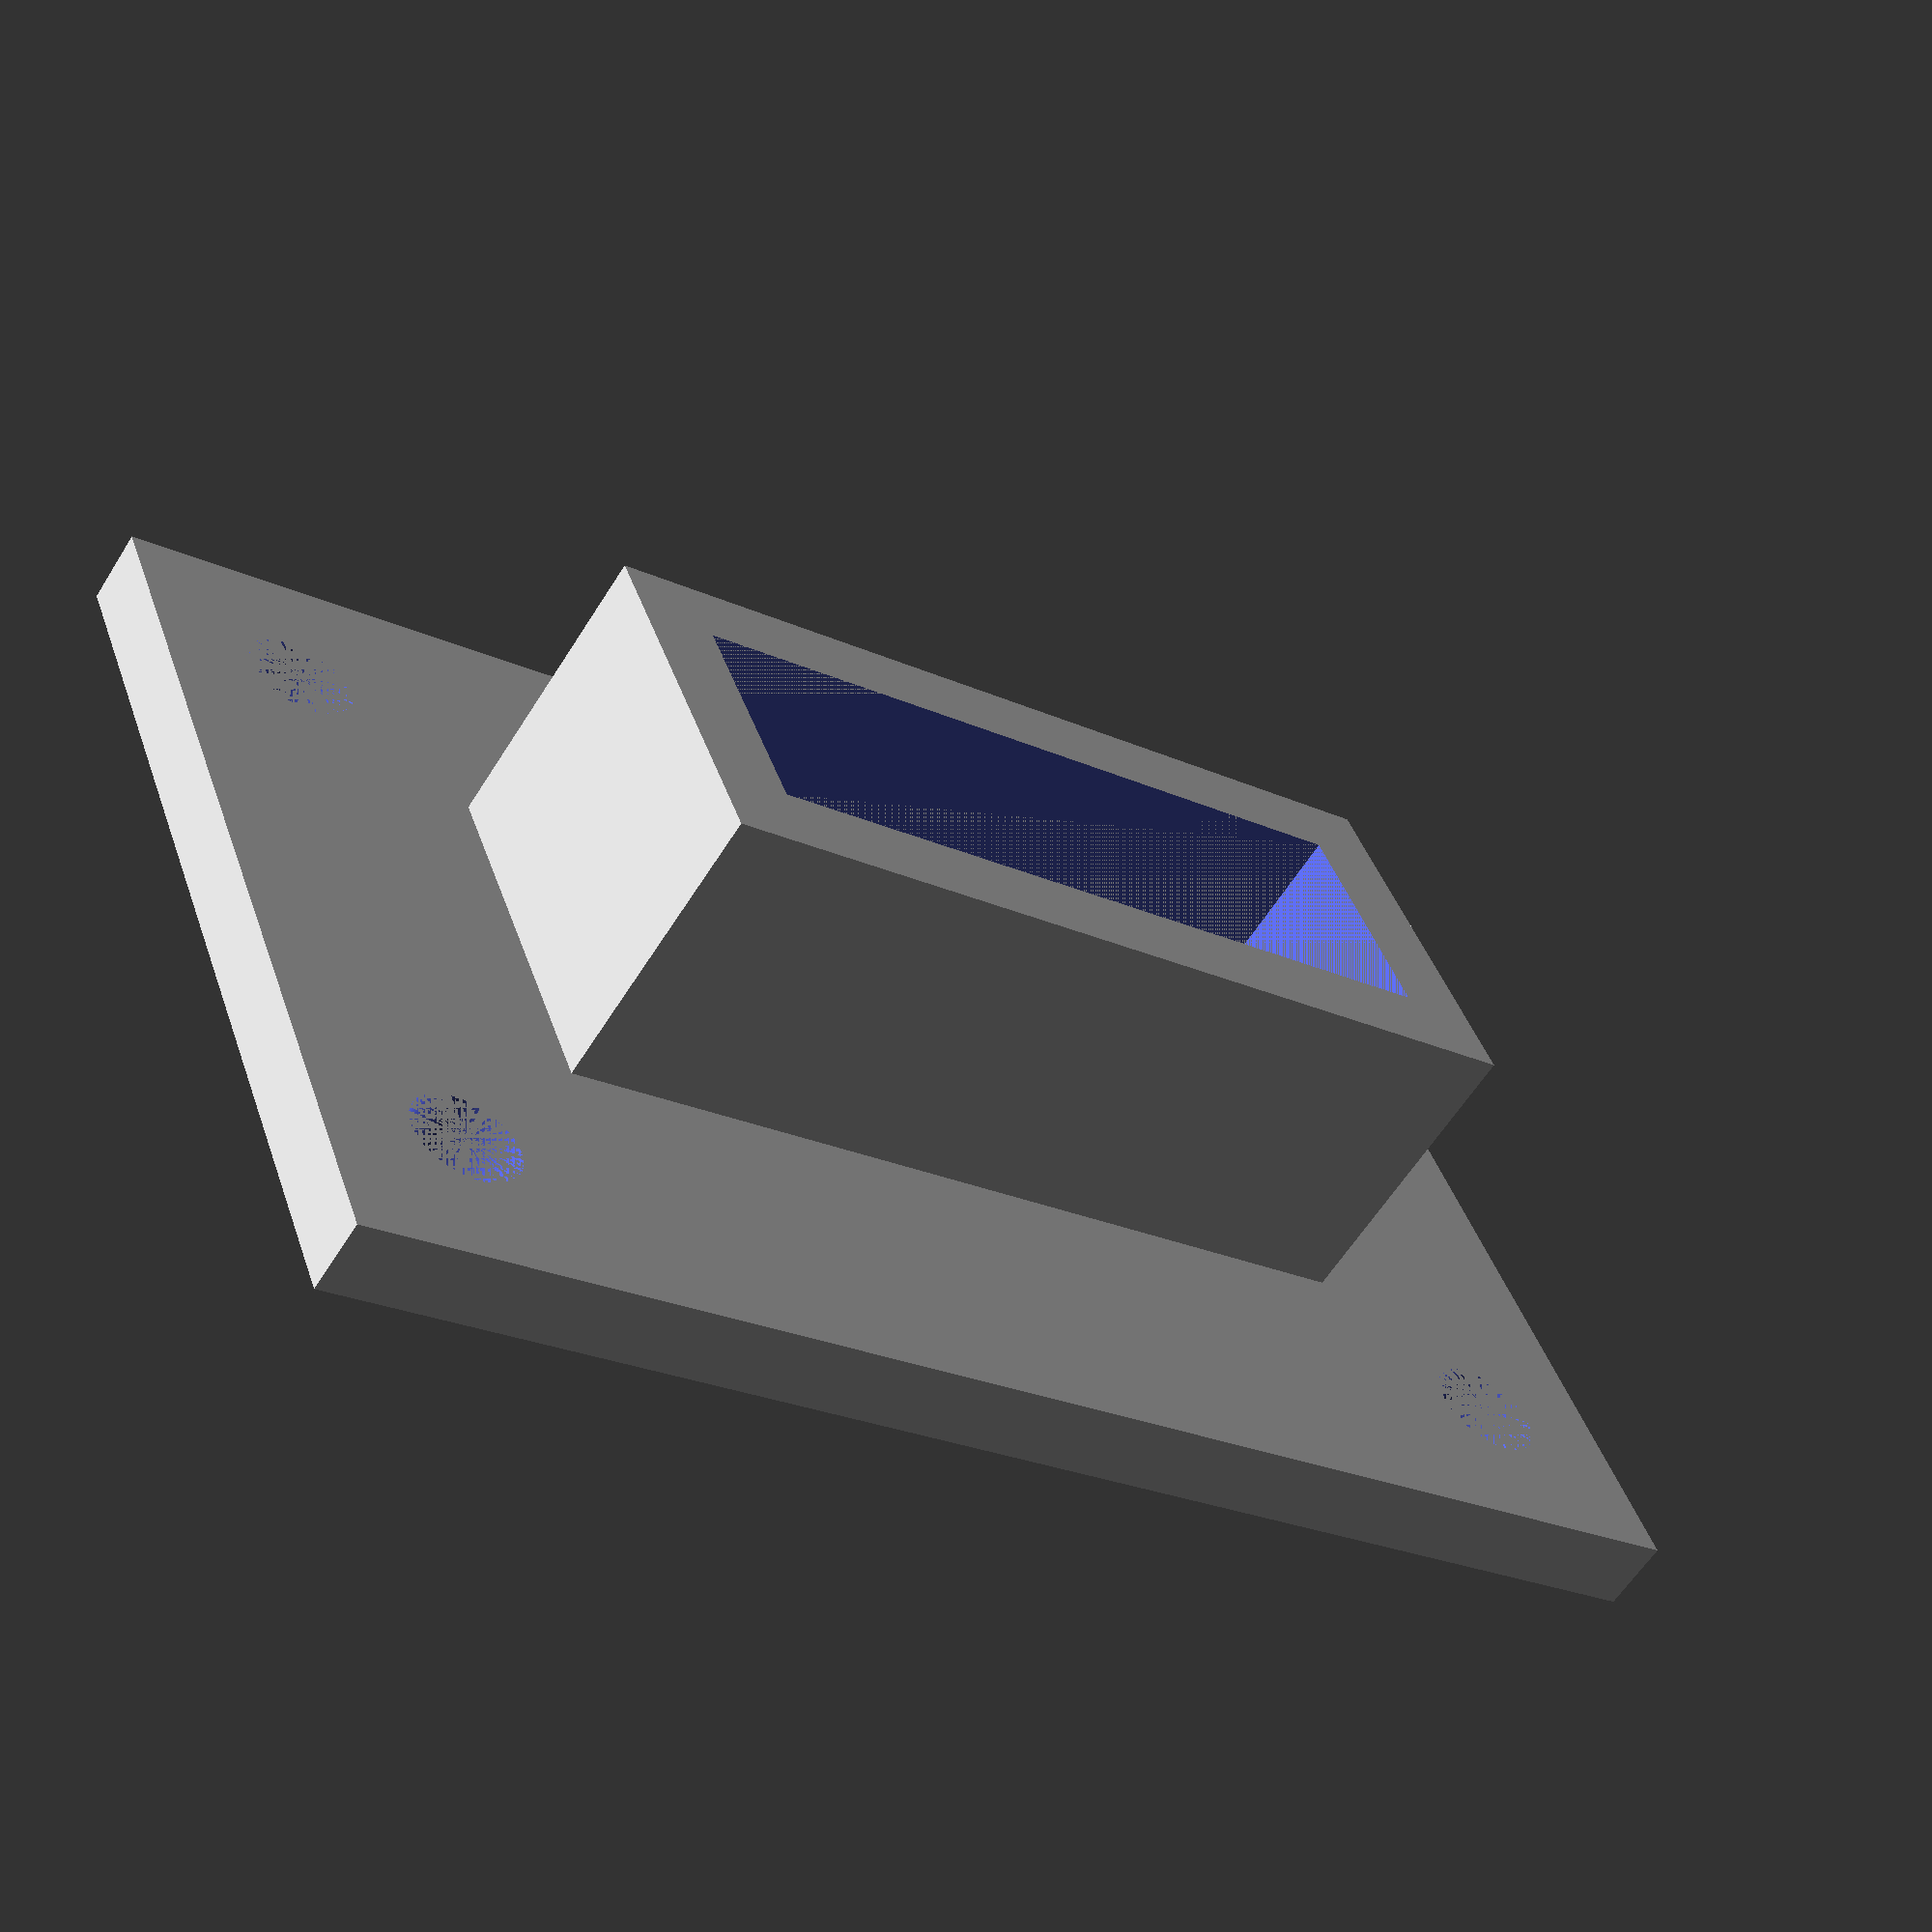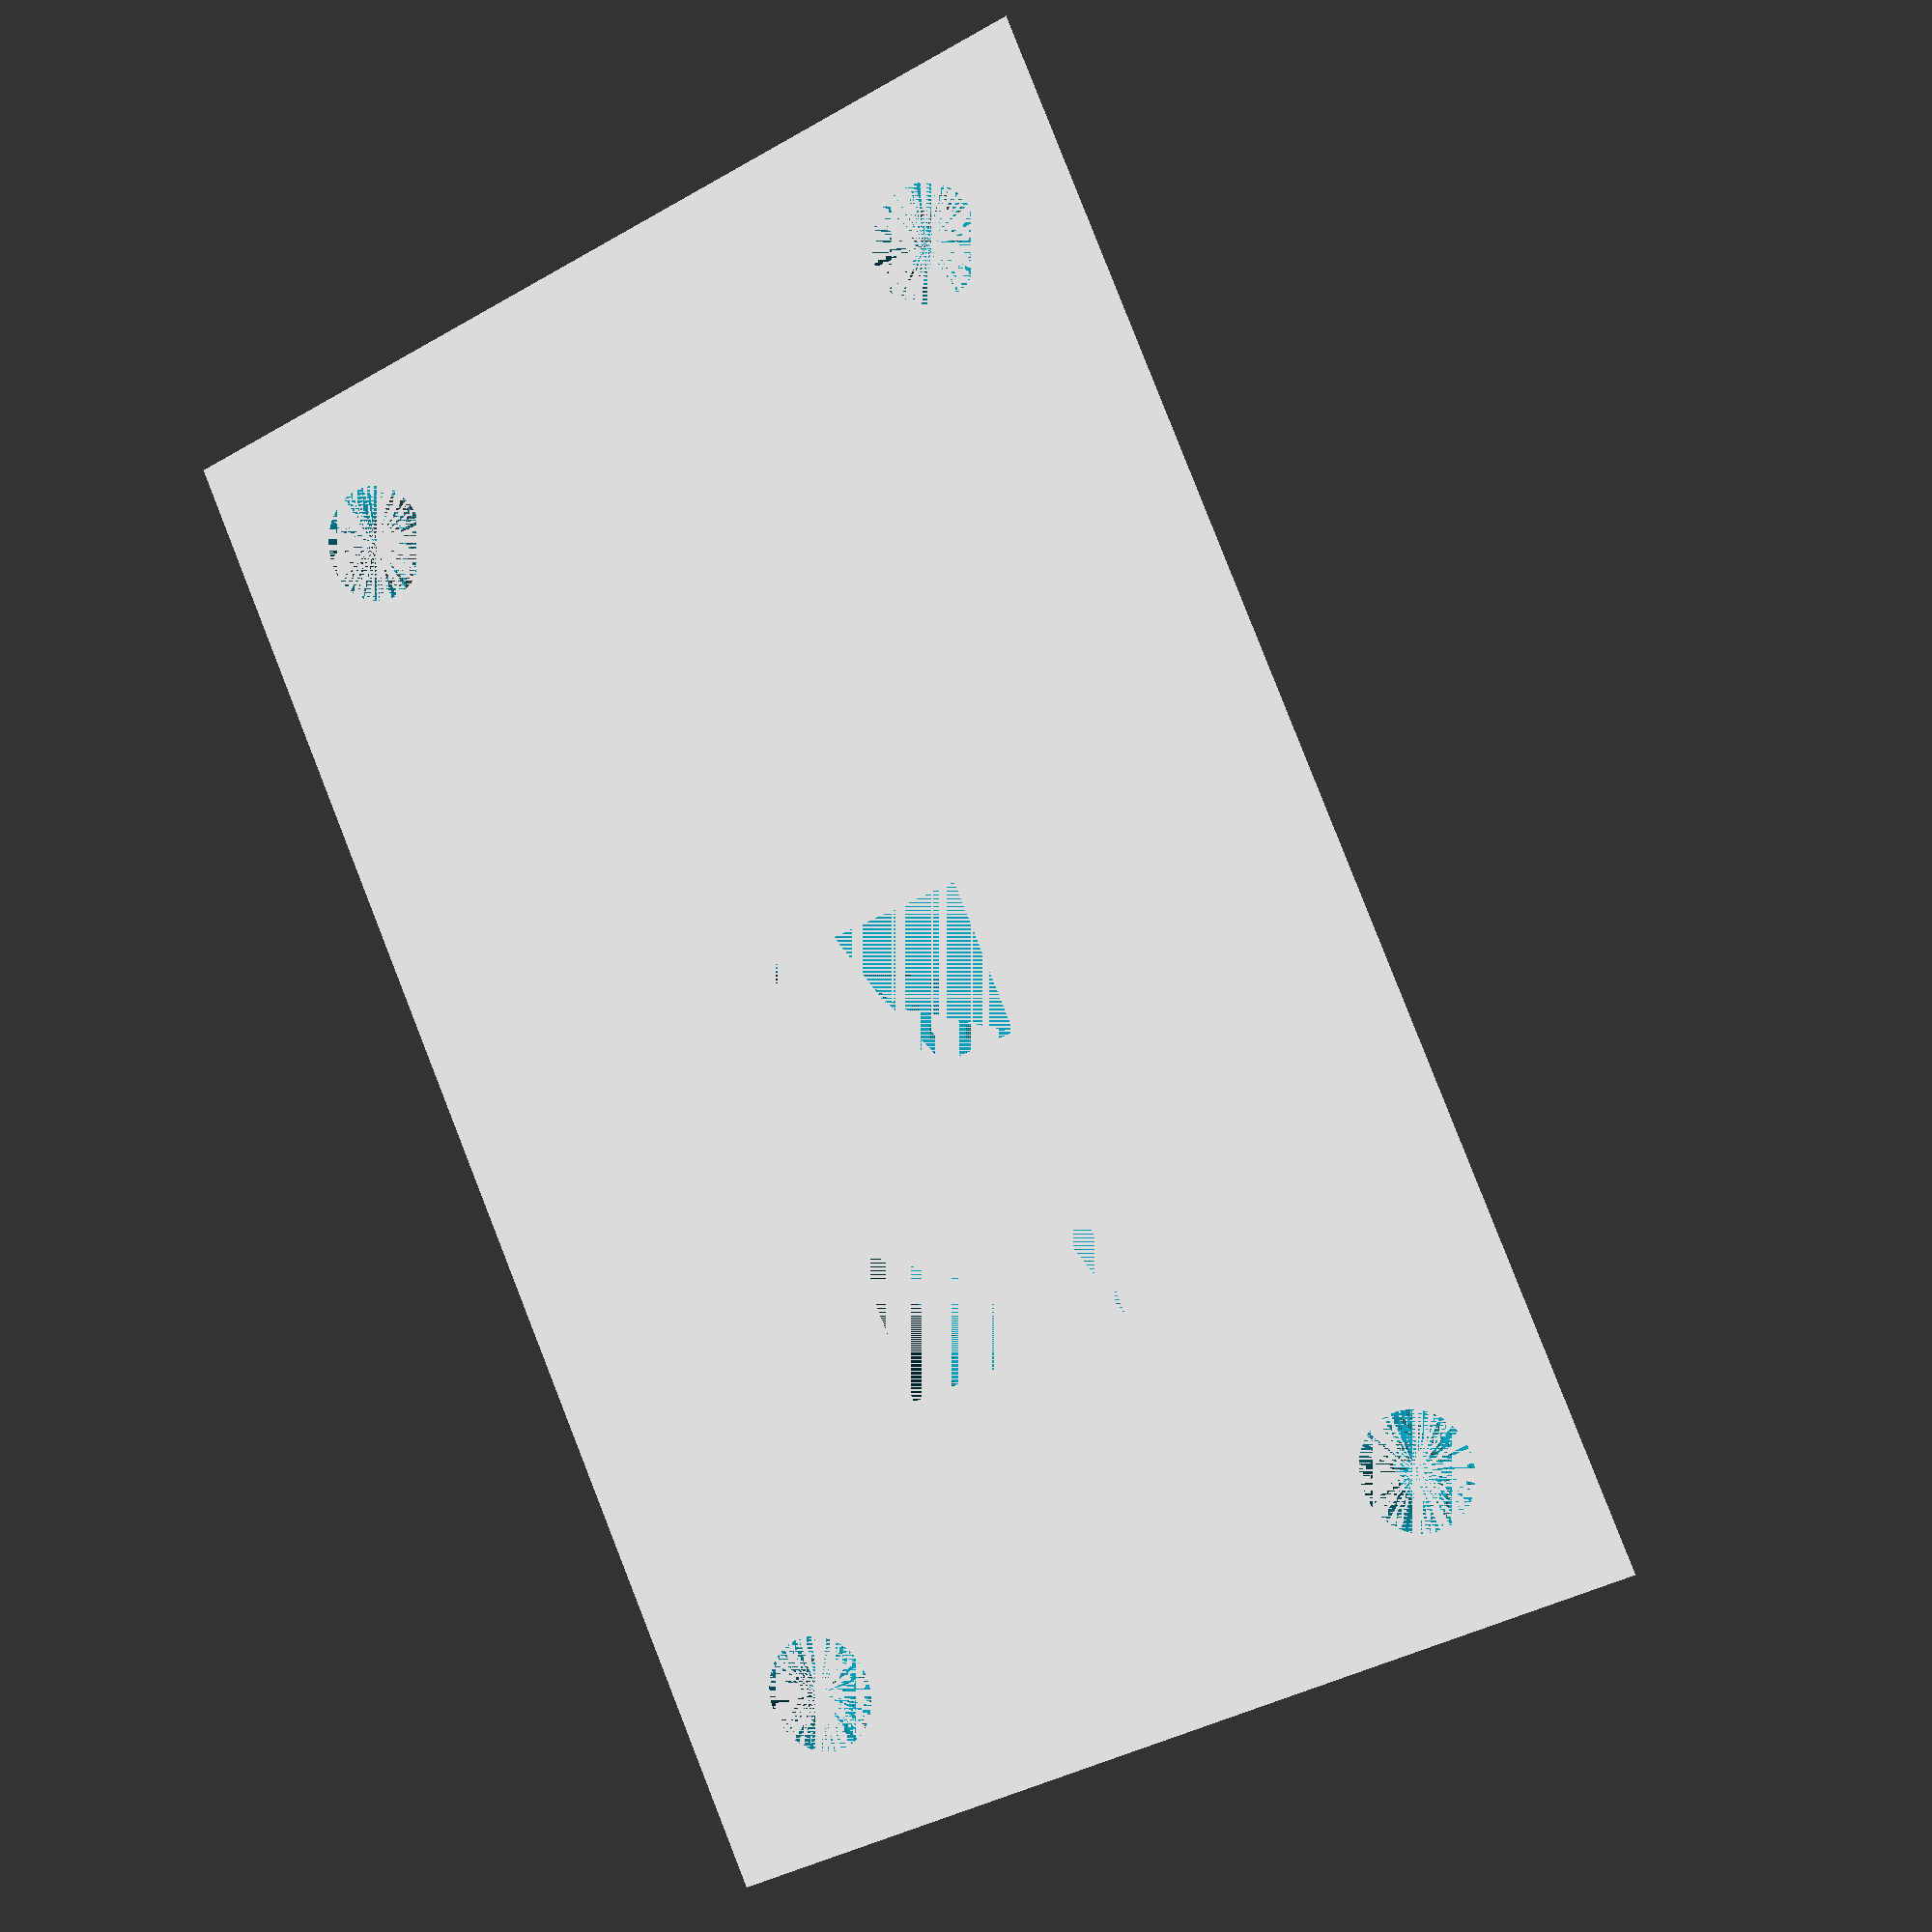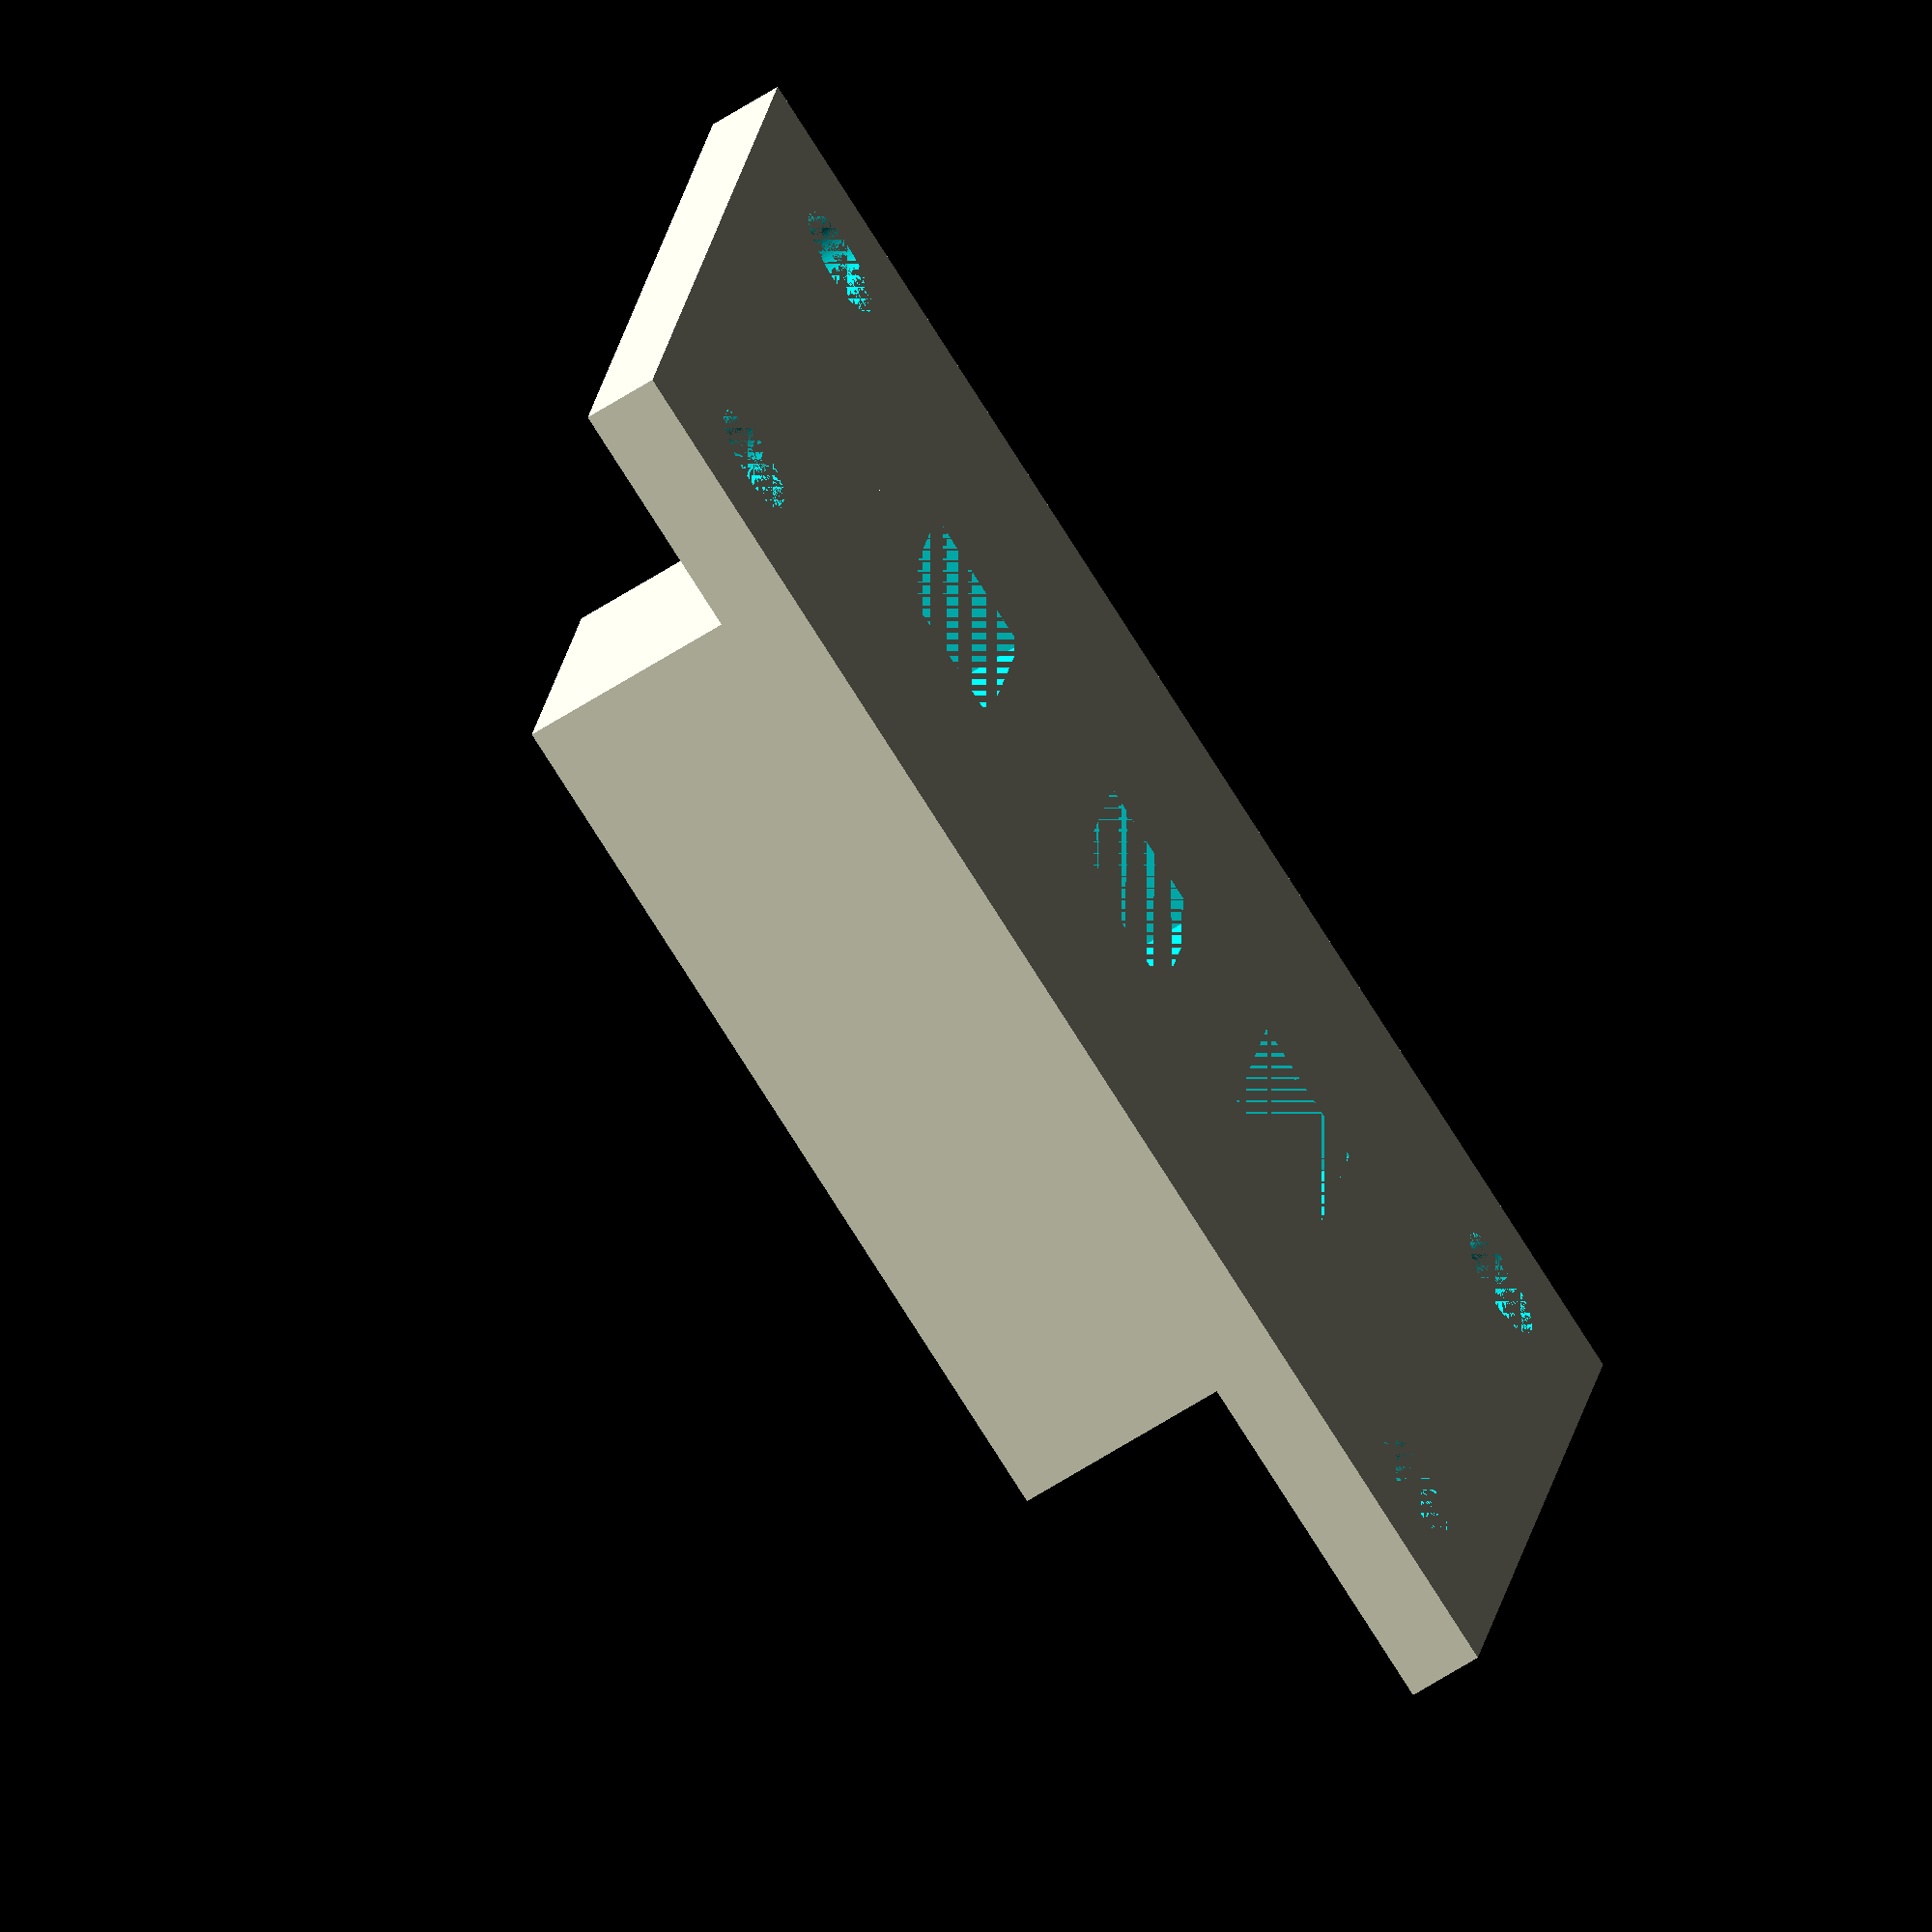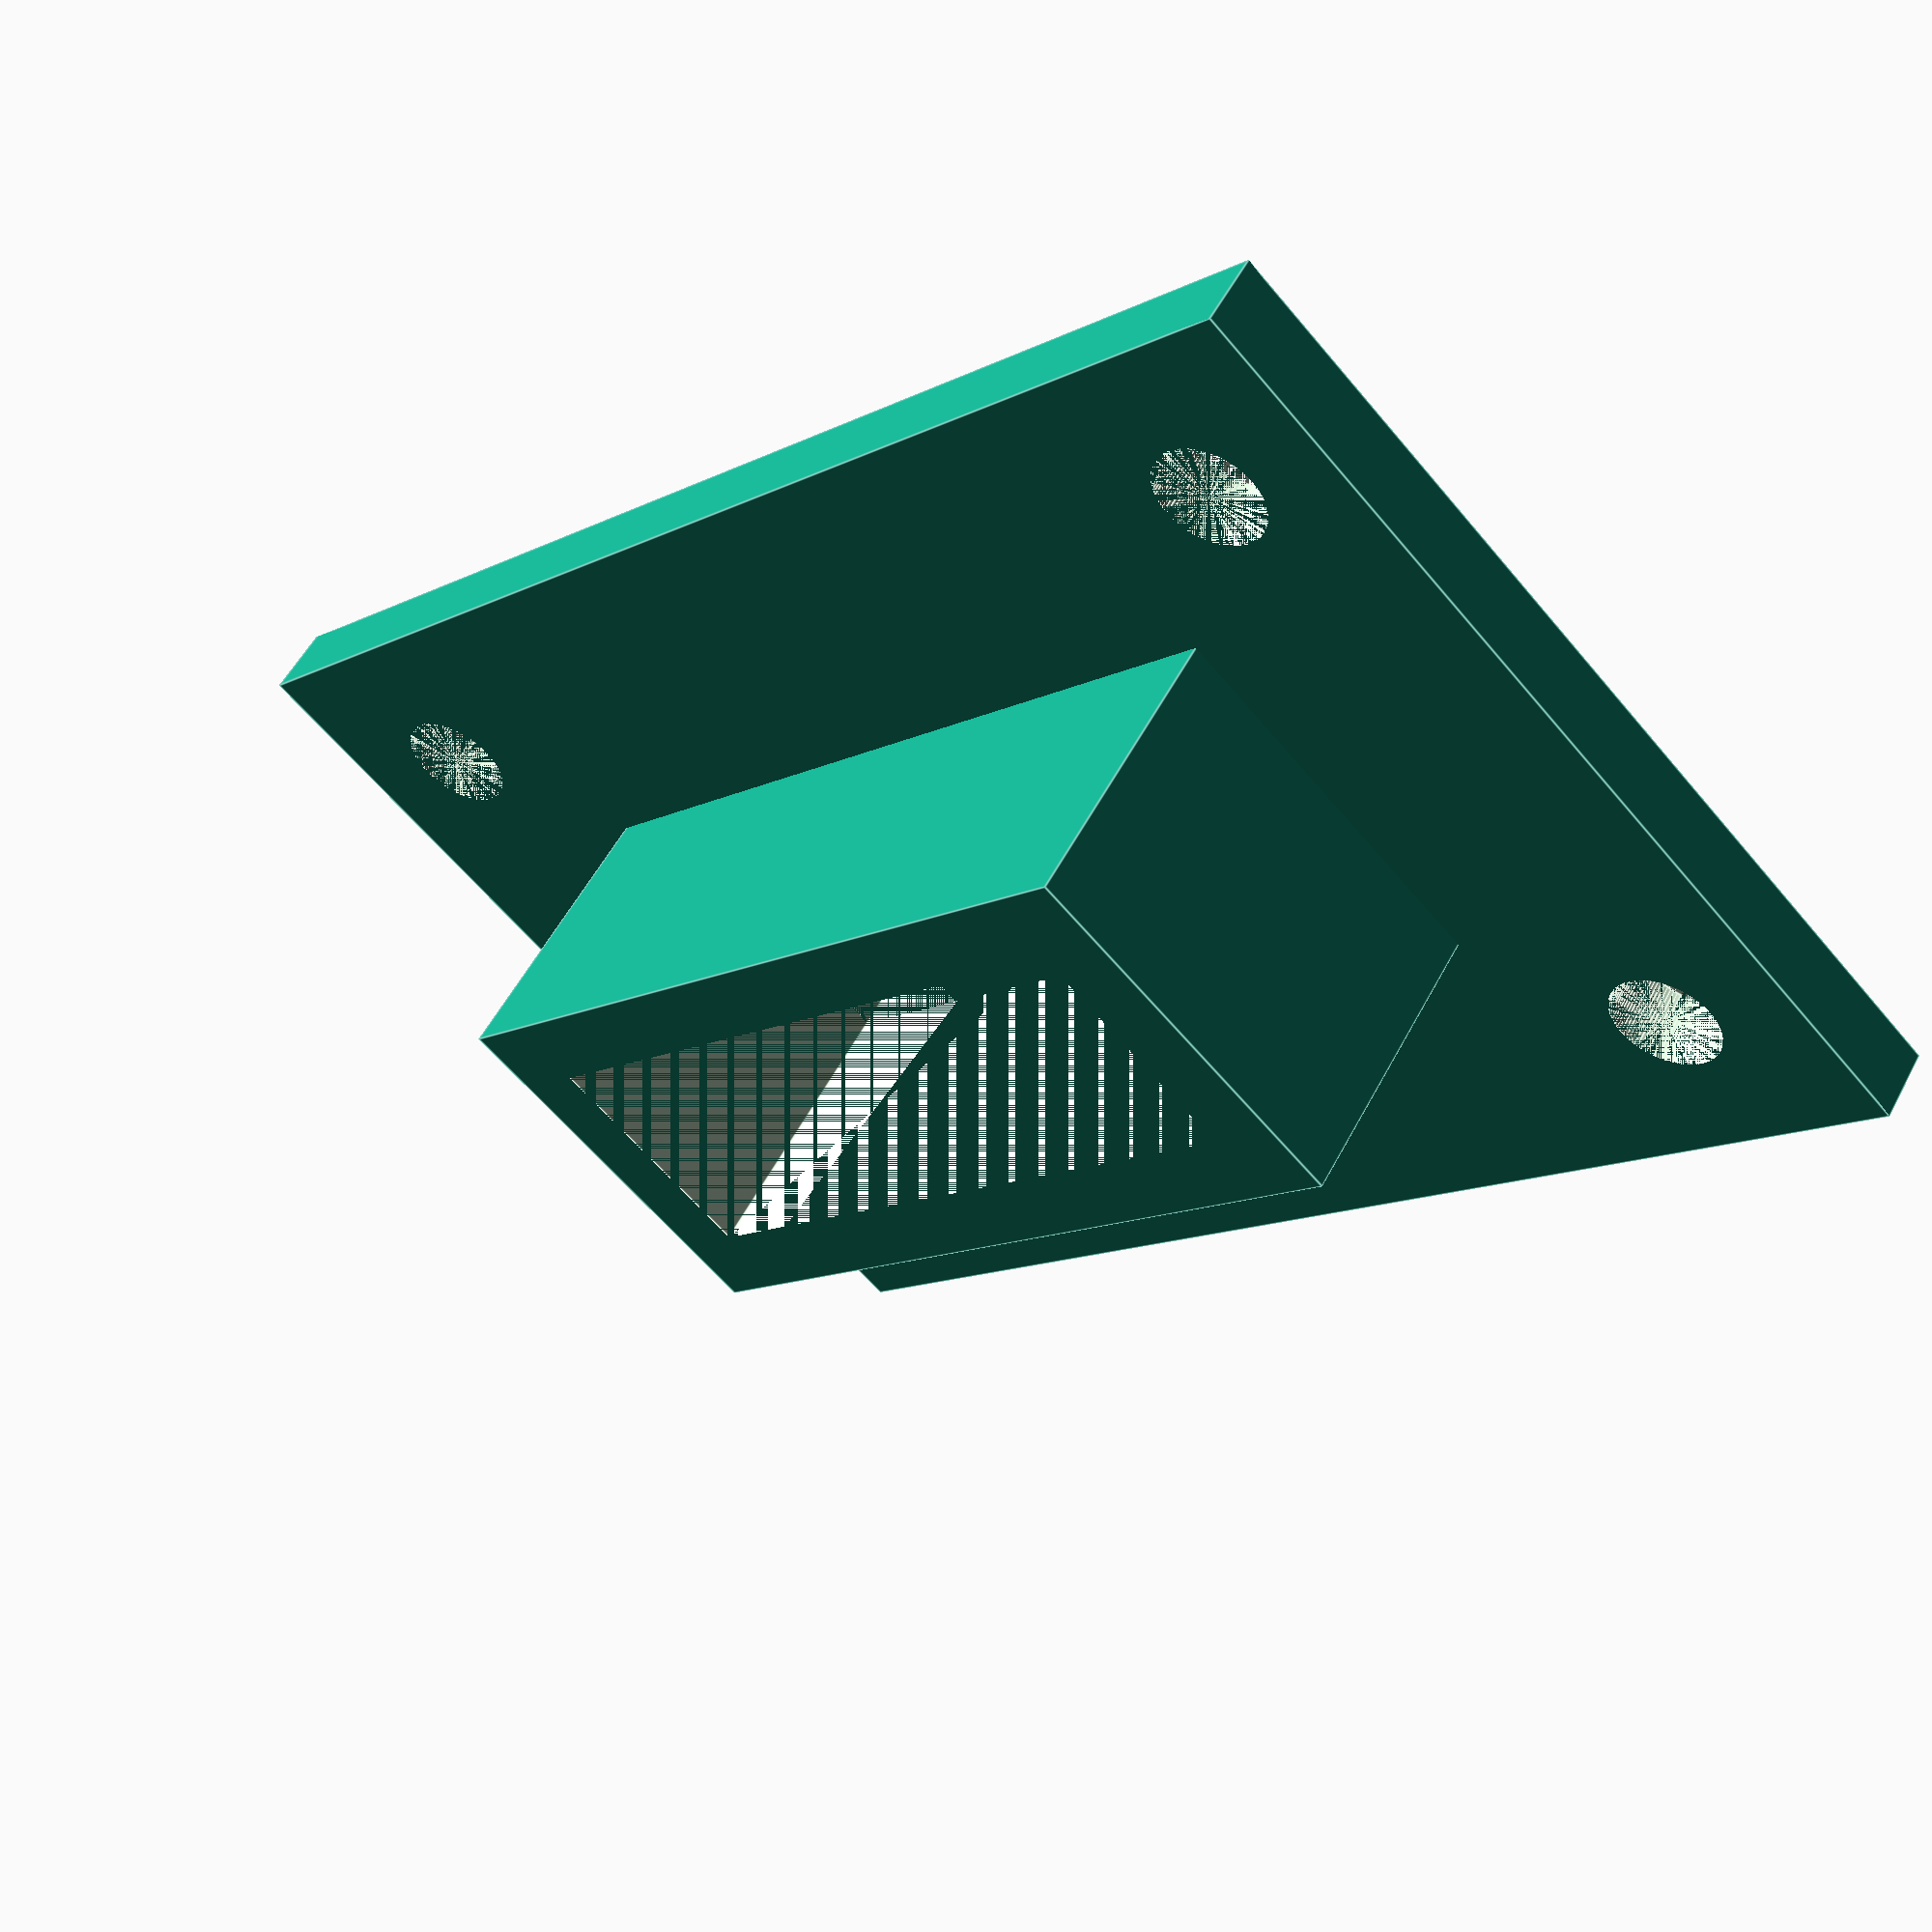
<openscad>

// Microswitch housing e.g. SS-5GL

// Housing
difference(){
  // Exterior walls
  cube([10.5,24,10]);
  // Interior cutout
  translate([2, 2, 0])
    cube([6.5,20,10]);
}

// Base Plate
translate([-8,-8,0])
difference(){
  cube([26.5, 40, 2]);
  translate([6,0,0]) {
    // Cutouts for switch contacts
    translate([4, 10, 0])
        cube([6.5, 4, 2]);  
    translate([4, 18.5, 0])
        cube([6.5, 4, 2]);
    translate([4, 26, 0])
        cube([6.5, 4, 2]);
    // Screw holes
    translate([16.25, 4, 0])
        cylinder(h=2, r=1.5, $fn=100);
    translate([-1.75, 4, 0])
        cylinder(h=2, r=1.5, $fn=100);  
    translate([16.25, 36, 0])
        cylinder(h=2, r=1.5, $fn=100);
    translate([-1.75, 36, 0])
        cylinder(h=2, r=1.5, $fn=100);  
  }
}
</openscad>
<views>
elev=60.1 azim=248.7 roll=328.1 proj=p view=solid
elev=173.6 azim=24.5 roll=331.9 proj=p view=wireframe
elev=62.4 azim=257.1 roll=123.2 proj=o view=solid
elev=125.7 azim=224.3 roll=152.7 proj=p view=edges
</views>
